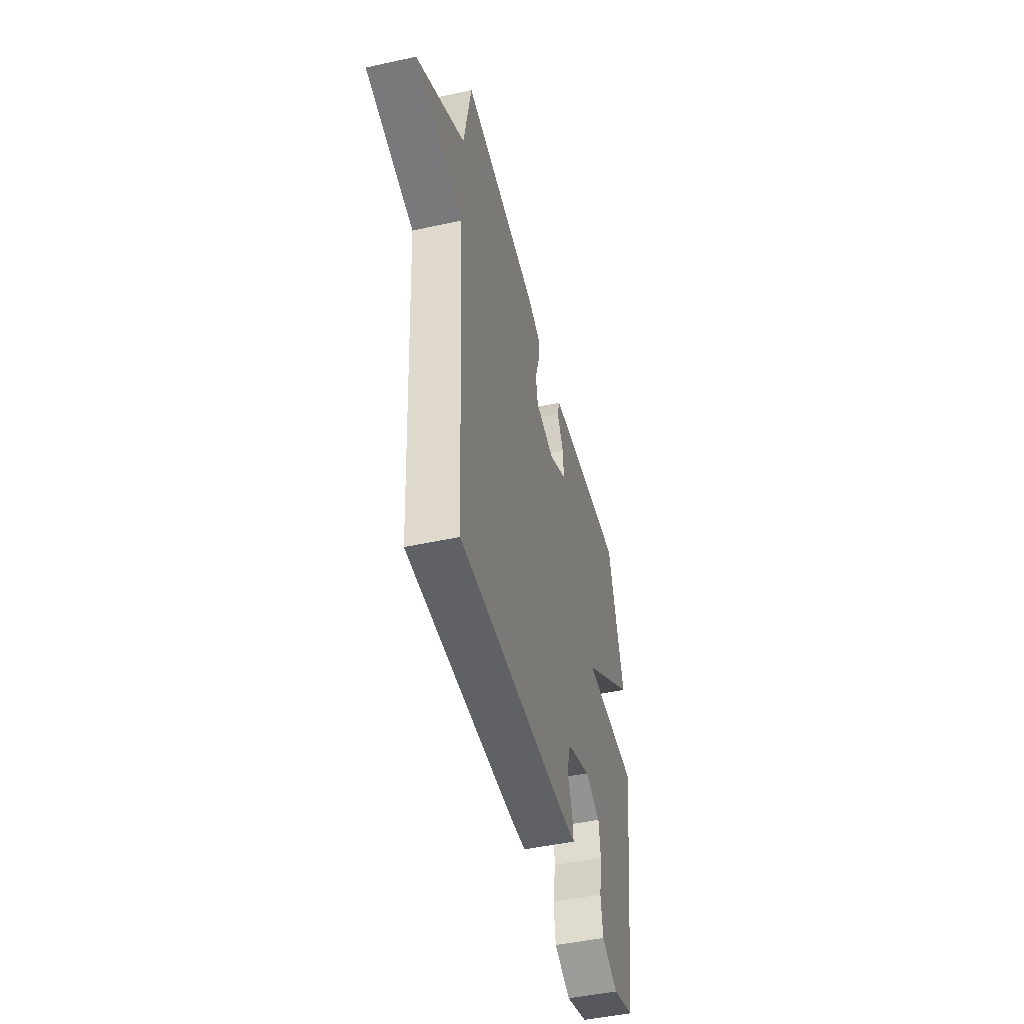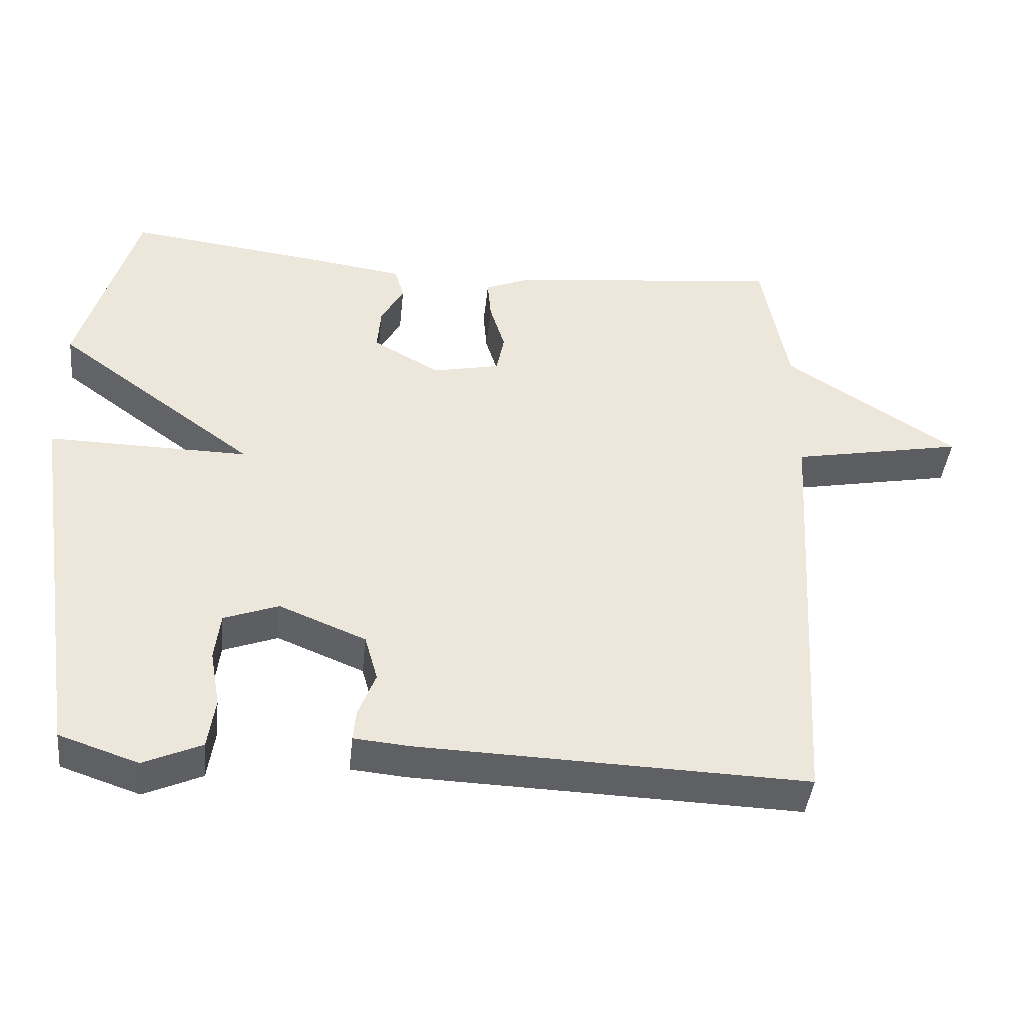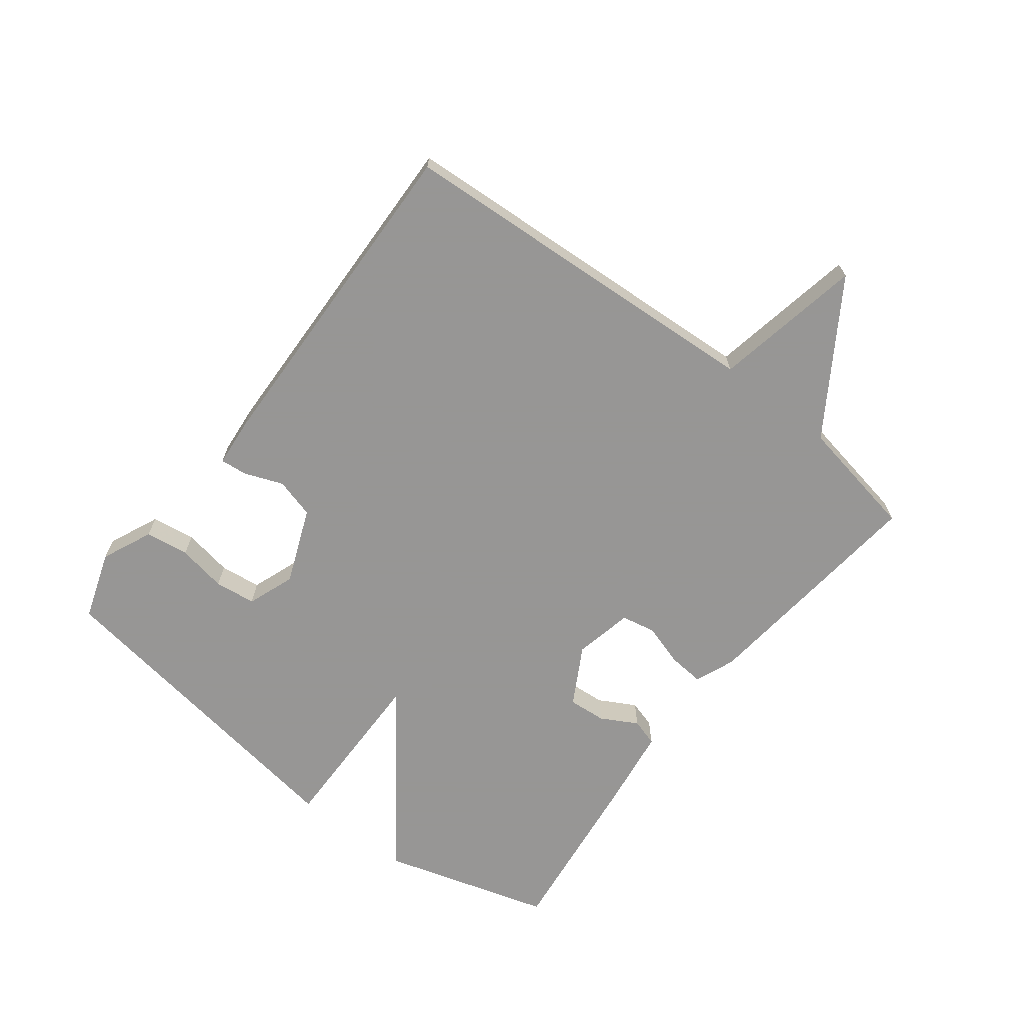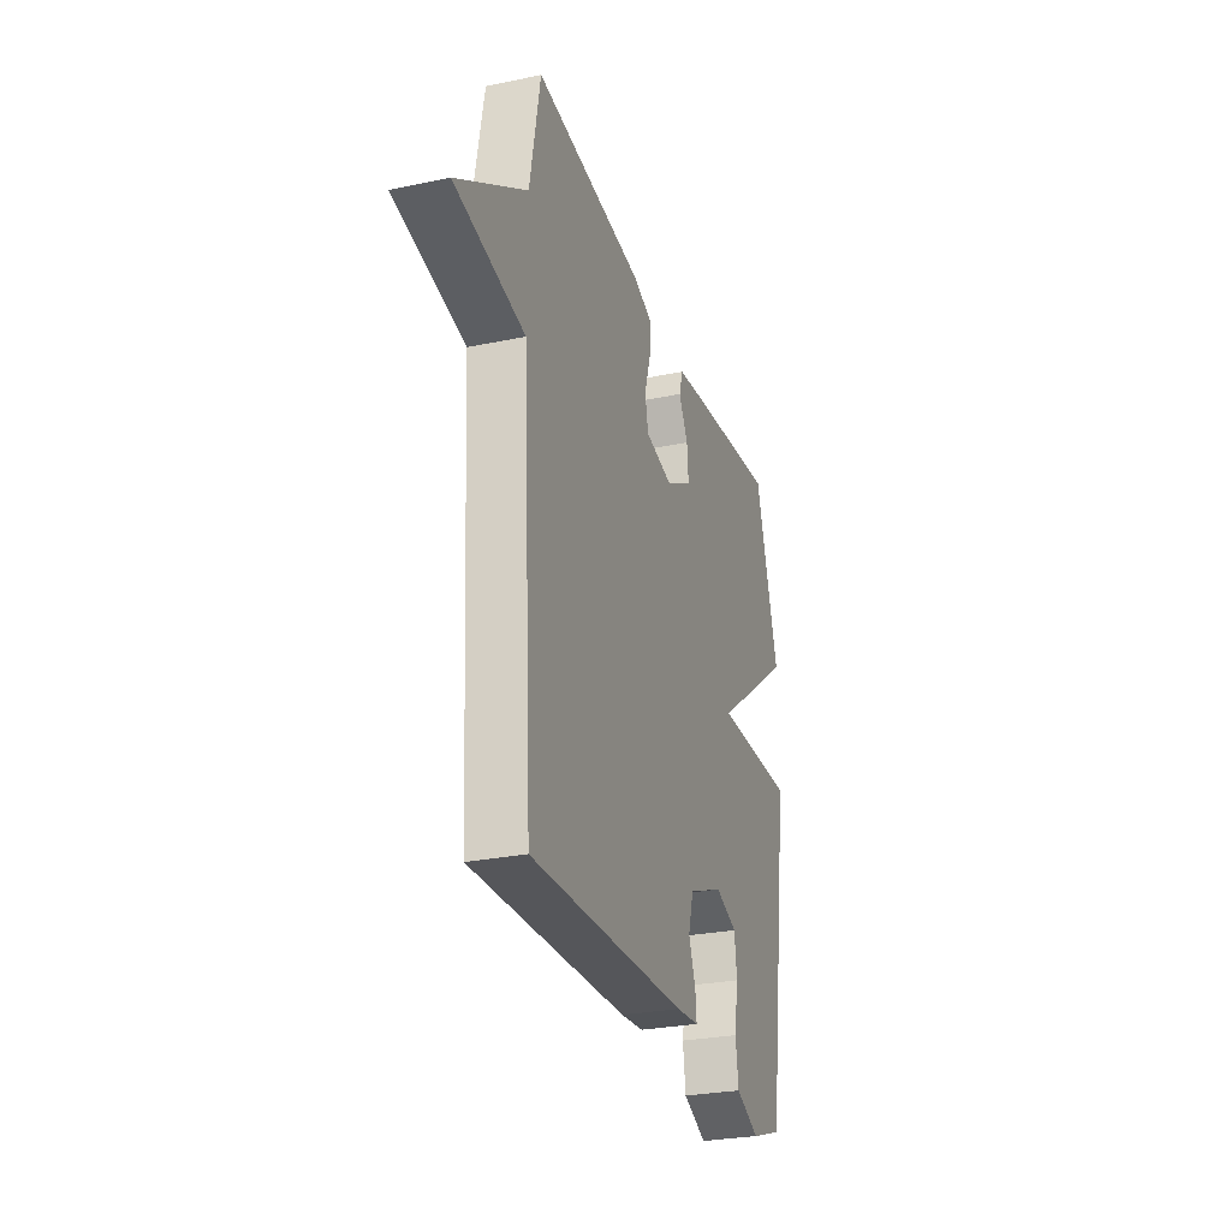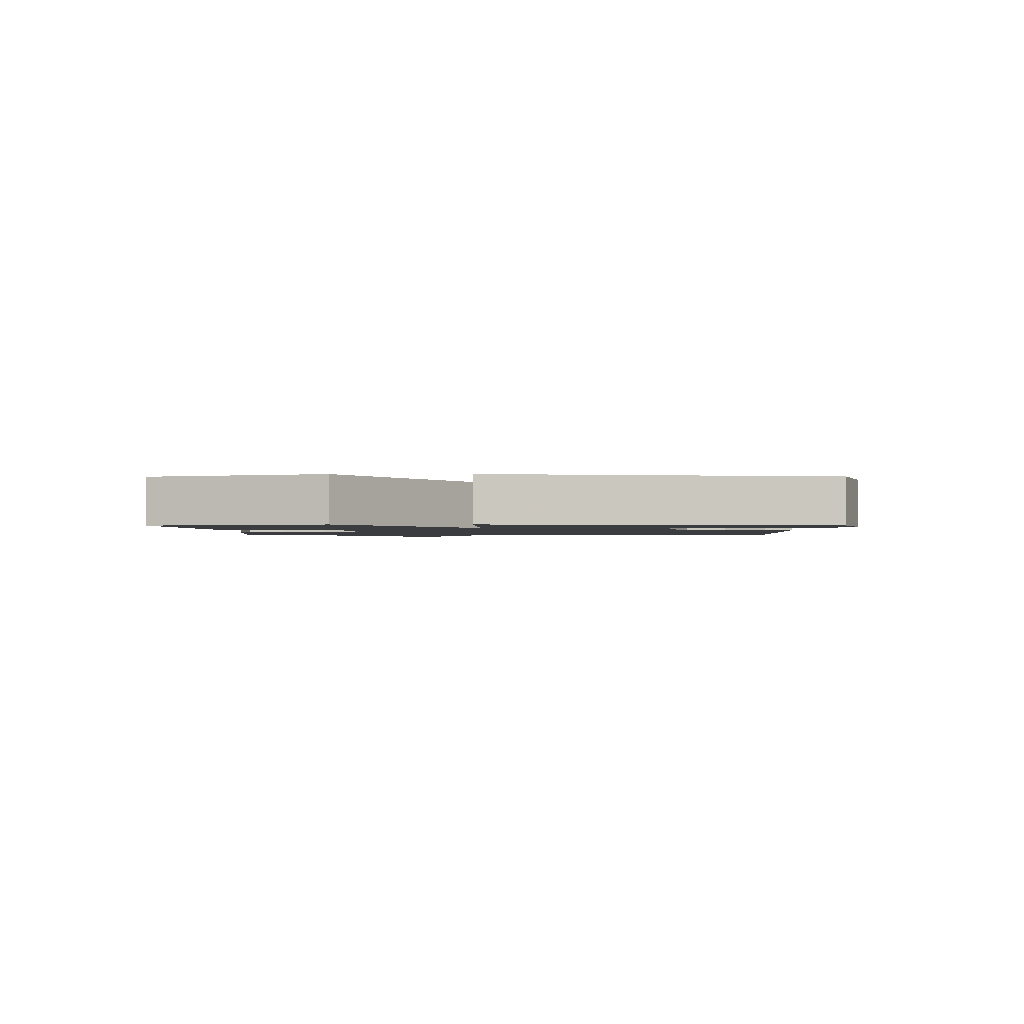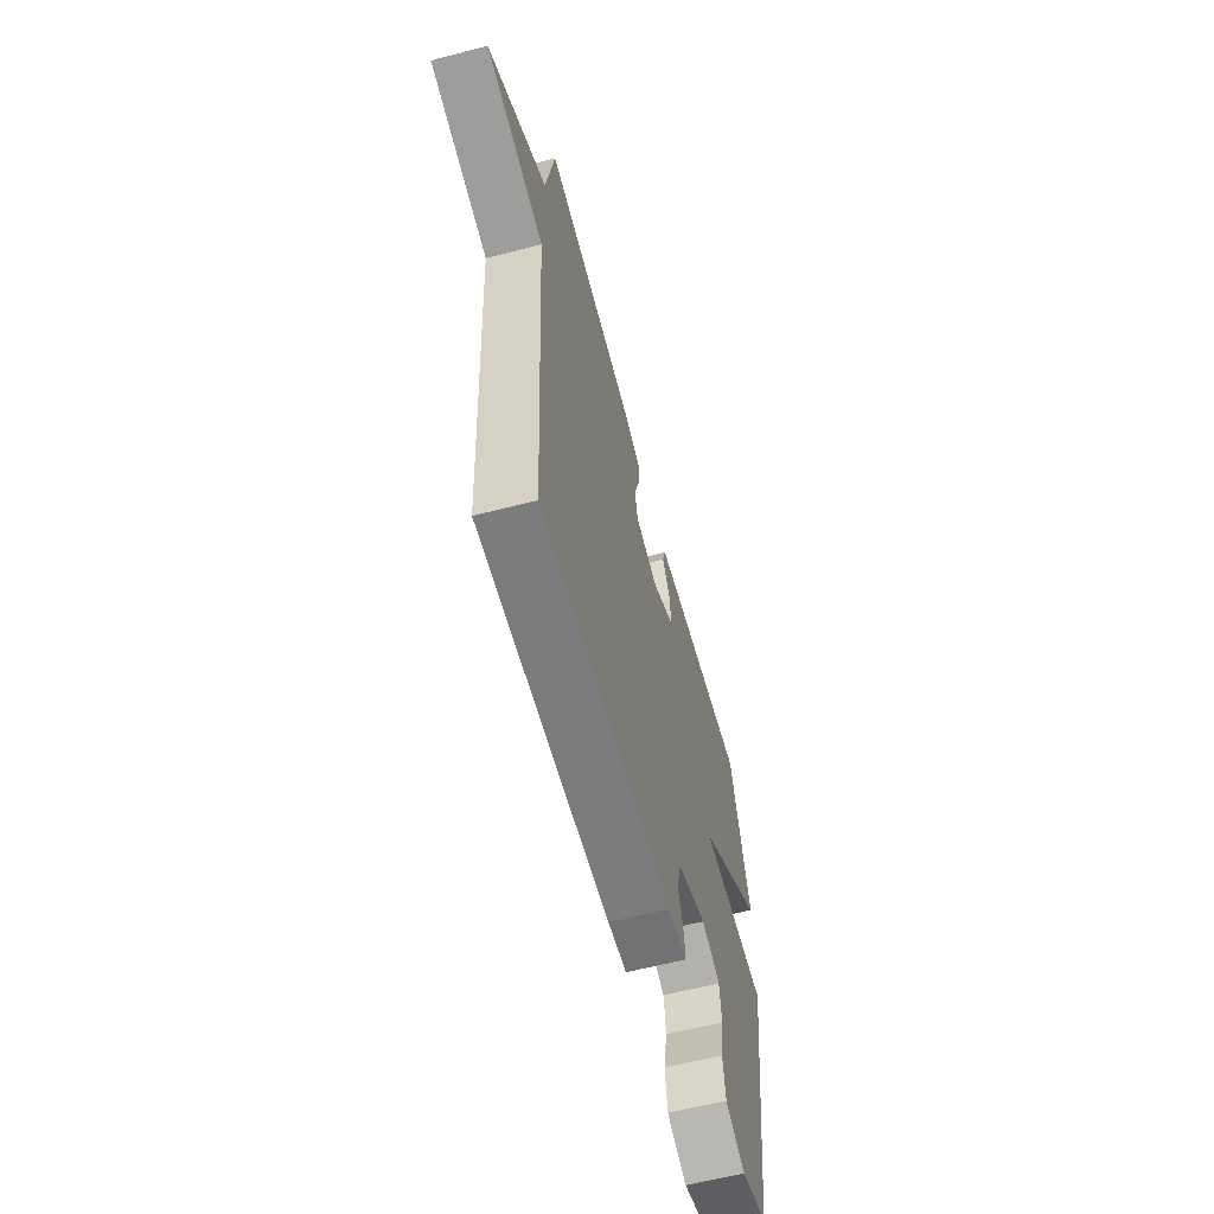
<metadata>
{"format":"obj","ext":"obj","renderer":"f3d","projection":"perspective","resolution":1024,"background":"white","views":[{"elev":-47.6,"azim":-76.2,"up":"+Z"},{"elev":-42.5,"azim":174.0,"up":"+Z"},{"elev":-67.8,"azim":-127.6,"up":"+Y"},{"elev":-27.8,"azim":-72.4,"up":"+Z"},{"elev":-1.5,"azim":90.5,"up":"+Y"},{"elev":-60.4,"azim":-75.1,"up":"+Z"}]}
</metadata>
<code>
v 0.5 0.07 -0.5
v 0.39 0.07 -0.537
v 0.309 0.07 -0.501
v 0.299 0.07 -0.431
v 0.313 0.07 -0.352
v 0.305 0.07 -0.286
v 0.229 0.07 -0.258
v 0.108 0.07 -0.307
v 0.09 0.07 -0.371
v 0.114 0.07 -0.433
v 0.118 0.07 -0.476
v 0.04 0.07 -0.483
v -0.5 0.07 -0.5
v -0.536 0.07 0.105
v -0.775 0.07 0.151
v -0.536 0.07 0.305
v -0.5 0.07 0.5
v -0.119 0.07 0.459
v -0.055 0.07 0.433
v -0.06 0.07 0.376
v -0.081 0.07 0.308
v -0.07 0.07 0.253
v 0.024 0.07 0.233
v 0.117 0.07 0.285
v 0.112 0.07 0.346
v 0.08 0.07 0.404
v 0.093 0.07 0.448
v 0.221 0.07 0.466
v 0.5 0.07 0.5
v 0.58 0.07 0.23
v 0.301 0.07 0.026
v 0.58 0.07 0.03
v 0.5 0 -0.5
v 0.39 0 -0.537
v 0.309 0 -0.501
v 0.299 0 -0.431
v 0.313 0 -0.352
v 0.305 0 -0.286
v 0.229 0 -0.258
v 0.108 0 -0.307
v 0.09 0 -0.371
v 0.114 0 -0.433
v 0.118 0 -0.476
v 0.04 0 -0.483
v -0.5 0 -0.5
v -0.536 0 0.105
v -0.775 0 0.151
v -0.536 0 0.305
v -0.5 0 0.5
v -0.119 0 0.459
v -0.055 0 0.433
v -0.06 0 0.376
v -0.081 0 0.308
v -0.07 0 0.253
v 0.024 0 0.233
v 0.117 0 0.285
v 0.112 0 0.346
v 0.08 0 0.404
v 0.093 0 0.448
v 0.221 0 0.466
v 0.5 0 0.5
v 0.58 0 0.23
v 0.301 0 0.026
v 0.58 0 0.03
f 31 32 1 2
f 29 30 31
f 28 29 31
f 27 28 31
f 26 27 31
f 25 26 31
f 24 25 31 2
f 19 20 21
f 18 19 21
f 17 18 21
f 16 17 21
f 16 21 22
f 15 16 22
f 14 15 22
f 12 13 14
f 11 12 14
f 10 11 14
f 9 10 14
f 14 22 23
f 9 14 23
f 8 9 23
f 2 3 4 5
f 2 5 6
f 24 2 6
f 7 8 23 24
f 6 7 24
f 34 33 64 63
f 63 62 61
f 63 61 60
f 63 60 59
f 63 59 58
f 63 58 57
f 34 63 57 56
f 53 52 51
f 53 51 50
f 53 50 49
f 53 49 48
f 54 53 48
f 54 48 47
f 54 47 46
f 46 45 44
f 46 44 43
f 46 43 42
f 46 42 41
f 55 54 46
f 55 46 41
f 55 41 40
f 37 36 35 34
f 38 37 34
f 38 34 56
f 56 55 40 39
f 56 39 38
f 1 33 34 2
f 2 34 35 3
f 3 35 36 4
f 4 36 37 5
f 5 37 38 6
f 6 38 39 7
f 7 39 40 8
f 8 40 41 9
f 9 41 42 10
f 10 42 43 11
f 11 43 44 12
f 12 44 45 13
f 13 45 46 14
f 14 46 47 15
f 15 47 48 16
f 16 48 49 17
f 17 49 50 18
f 18 50 51 19
f 19 51 52 20
f 20 52 53 21
f 21 53 54 22
f 22 54 55 23
f 23 55 56 24
f 24 56 57 25
f 25 57 58 26
f 26 58 59 27
f 27 59 60 28
f 28 60 61 29
f 29 61 62 30
f 30 62 63 31
f 31 63 64 32
f 32 64 33 1

</code>
